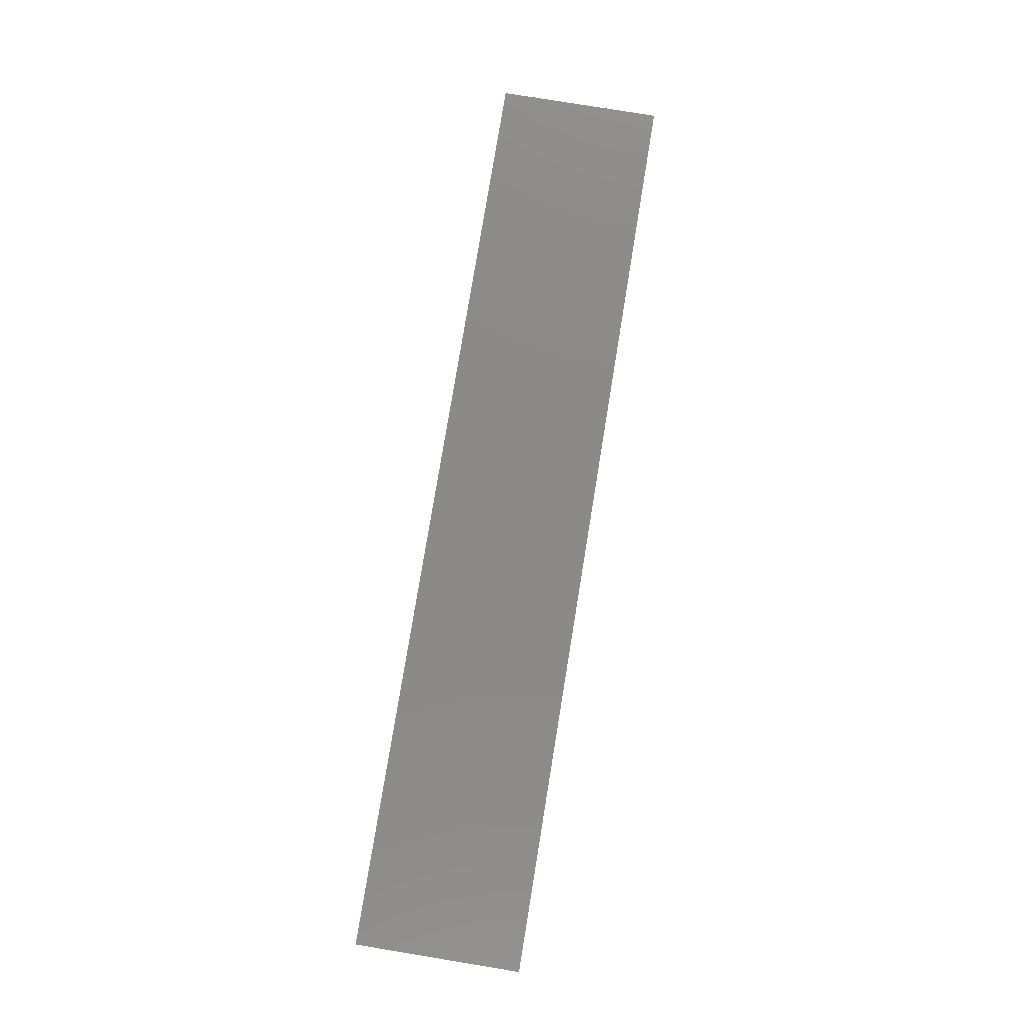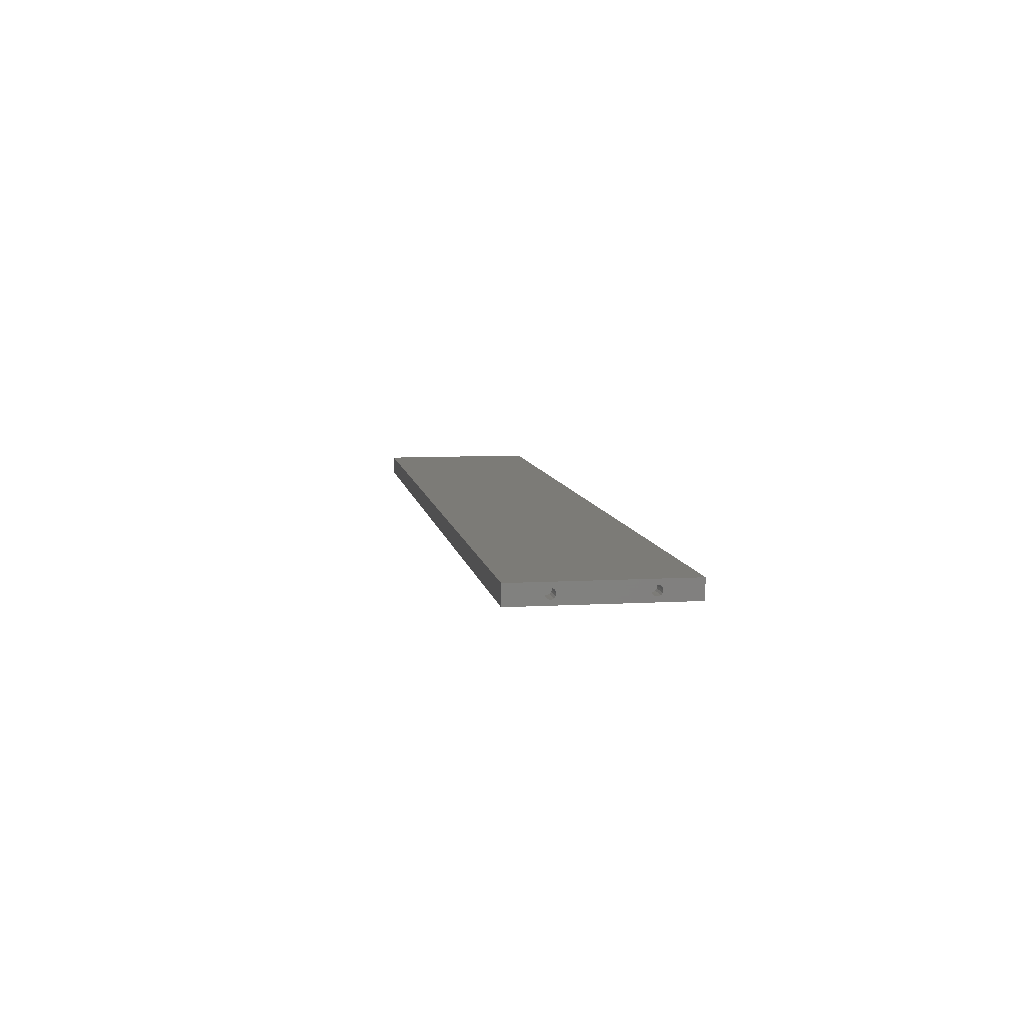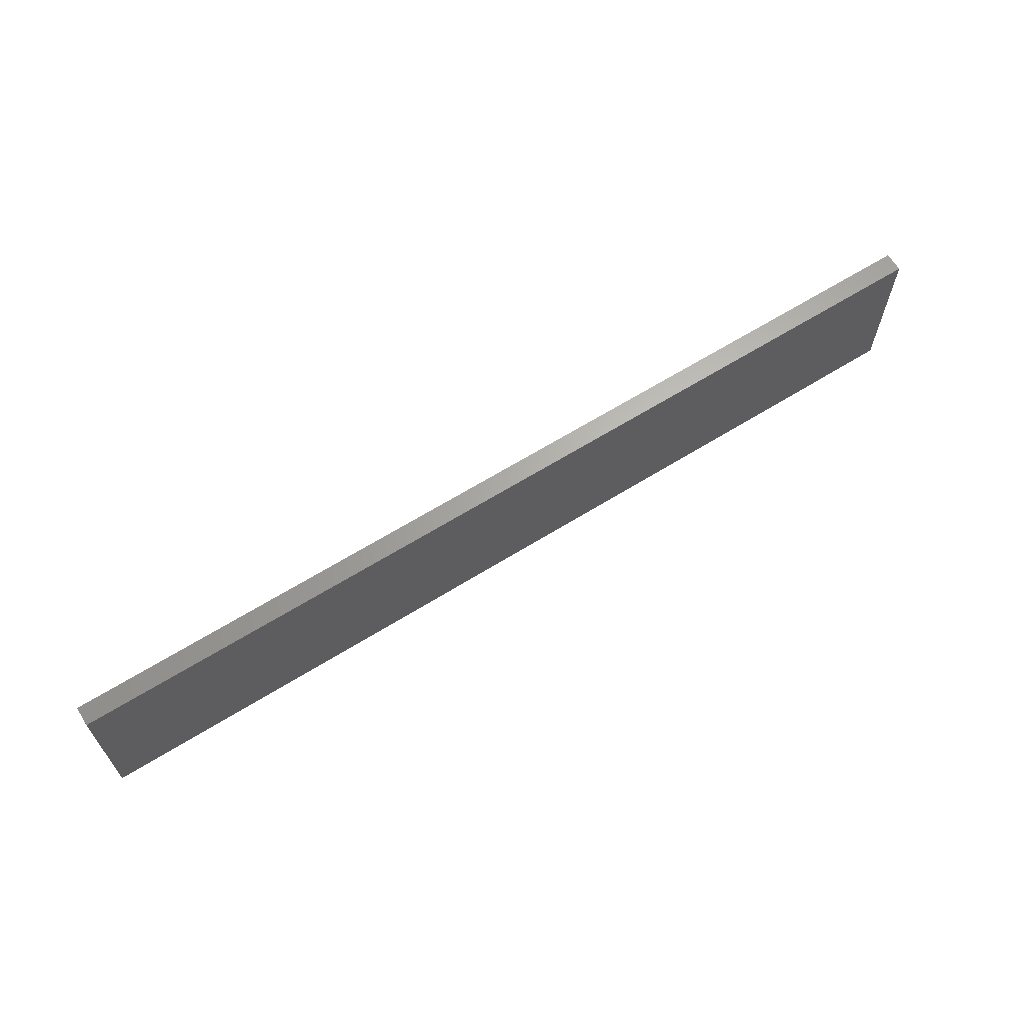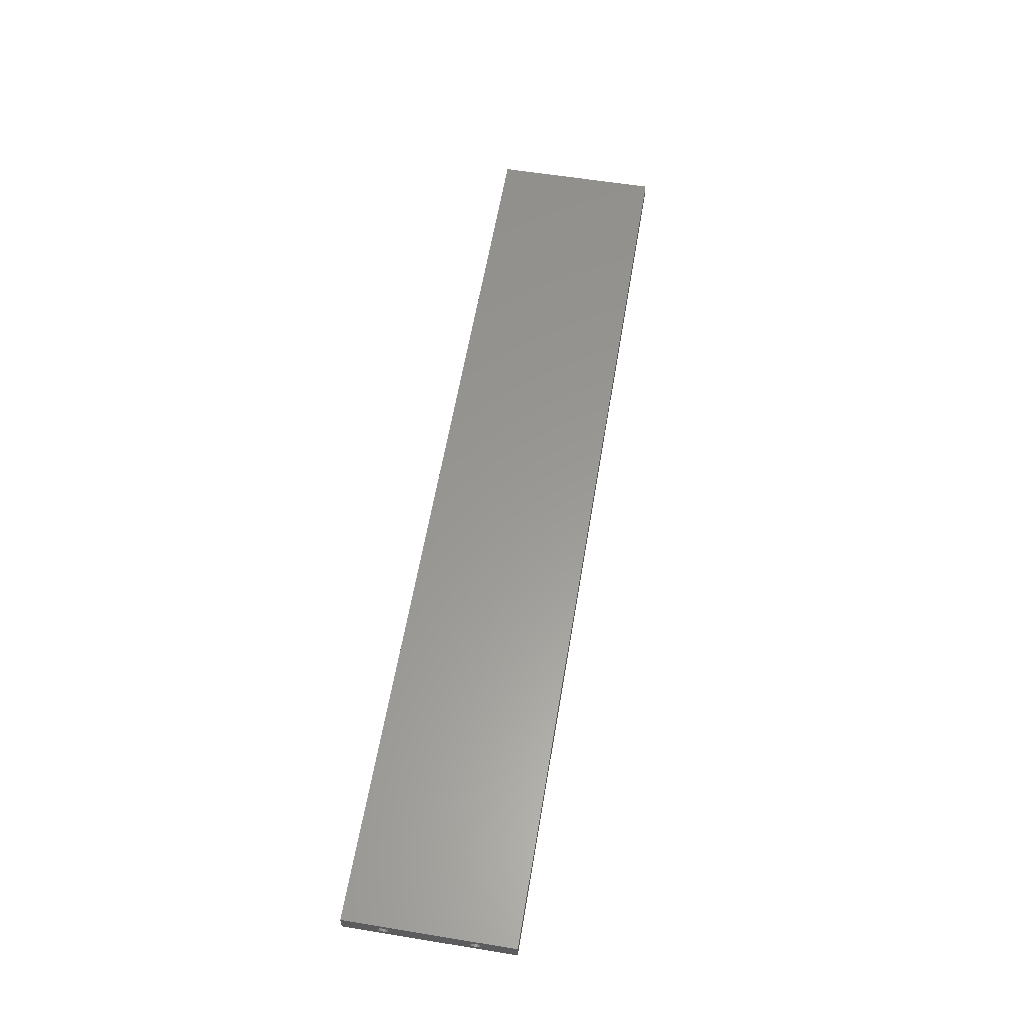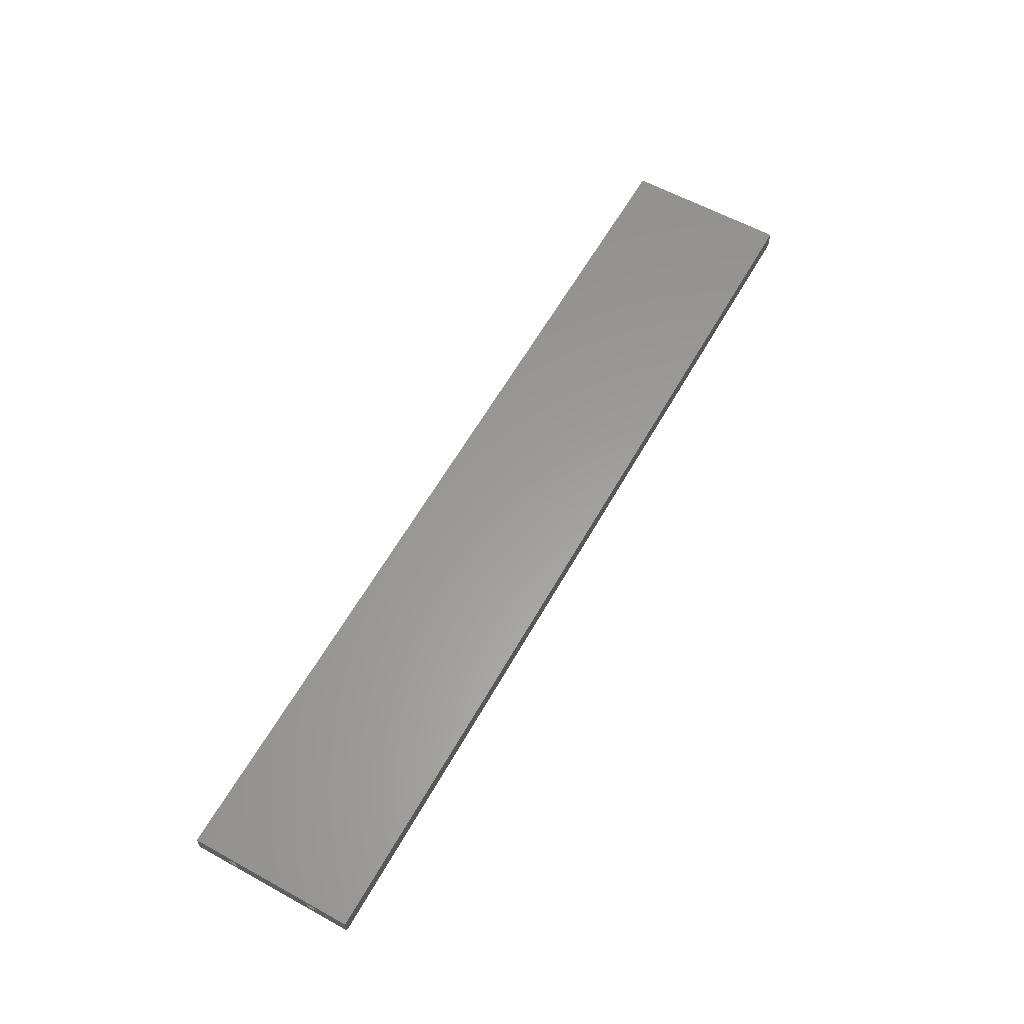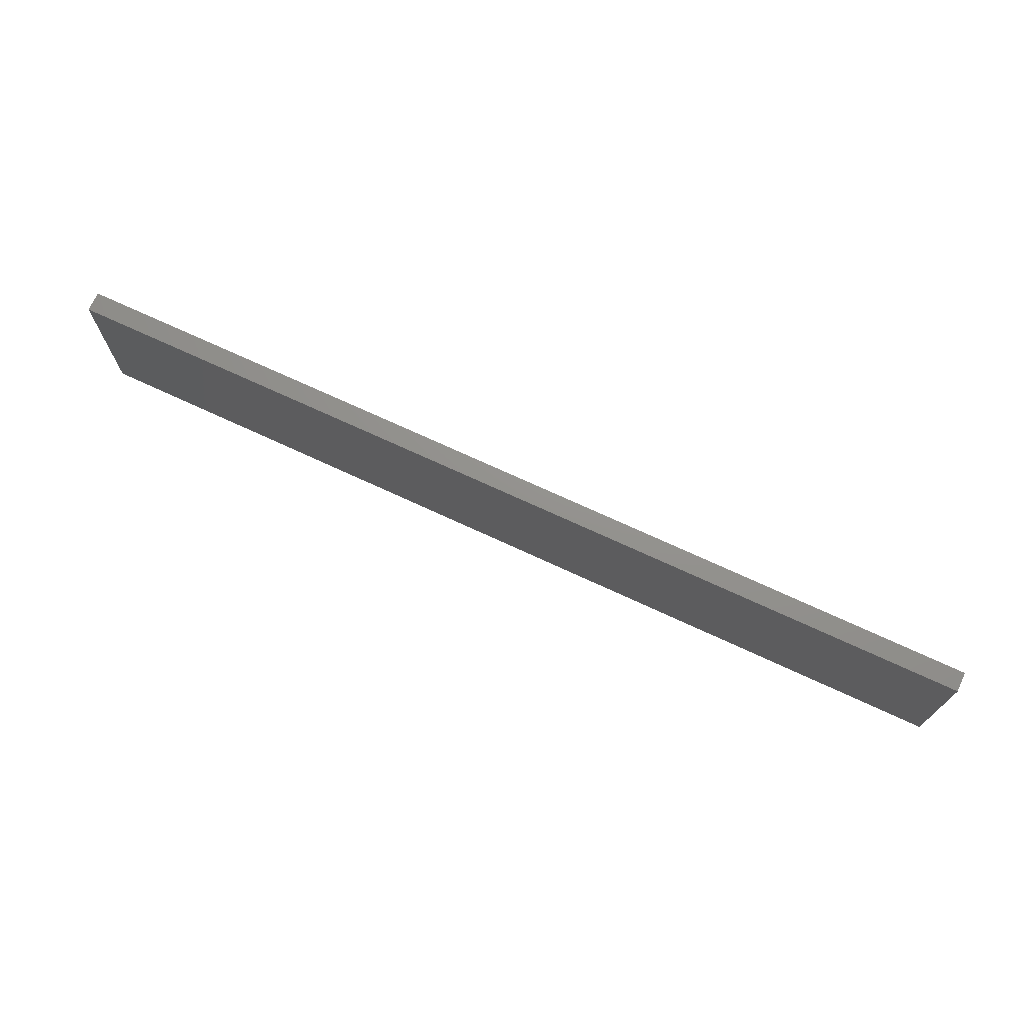
<metadata>
{"format":"stl","ext":"stl","renderer":"f3d","projection":"perspective","resolution":1024,"background":"white","views":[{"elev":78.7,"azim":-80.7,"up":"+Z"},{"elev":8.0,"azim":-99.1,"up":"+Z"},{"elev":64.8,"azim":-32.0,"up":"+Y"},{"elev":59.2,"azim":-80.5,"up":"+Z"},{"elev":60.4,"azim":119.3,"up":"+Z"},{"elev":71.7,"azim":24.9,"up":"+Y"}]}
</metadata>
<code>
# stl→obj: 120 verts, 236 faces
v -0.375 -0.06711 0
v -0.375 -0.03906 0.007812
v -0.375 -0.03868 0.006135
v -0.375 -0.03761 0.004791
v -0.375 -0.03606 0.004044
v -0.375 -0.03434 0.004044
v -0.375 -0.06711 0.01562
v -0.375 -0.03434 0.01158
v -0.375 -0.03606 0.01158
v -0.375 -0.03761 0.01083
v -0.375 -0.03868 0.00949
v -0.375 0.06711 0.01562
v -0.375 0.06711 0
v -0.375 0.03906 0.007812
v -0.375 0.03868 0.00949
v -0.375 0.03761 0.01083
v -0.375 0.03606 0.01158
v -0.375 0.03434 0.01158
v -0.375 -0.03133 0.007812
v -0.375 -0.03172 0.00949
v -0.375 -0.03279 0.01083
v -0.375 -0.03279 0.004791
v -0.375 -0.03172 0.006135
v -0.375 0.03434 0.004044
v -0.375 0.03606 0.004044
v -0.375 0.03761 0.004791
v -0.375 0.03868 0.006135
v -0.375 0.03279 0.01083
v -0.375 0.03172 0.00949
v -0.375 0.03133 0.007812
v -0.375 0.03172 0.006135
v -0.375 0.03279 0.004791
v 0.375 -0.06711 0
v 0.375 -0.03434 0.004044
v 0.375 -0.03606 0.004044
v 0.375 -0.03761 0.004791
v 0.375 -0.03868 0.006135
v 0.375 -0.03906 0.007812
v 0.375 -0.06711 0.01562
v 0.375 -0.03868 0.00949
v 0.375 -0.03761 0.01083
v 0.375 -0.03606 0.01158
v 0.375 -0.03434 0.01158
v 0.375 0.06711 0.01562
v 0.375 -0.03279 0.01083
v 0.375 -0.03172 0.00949
v 0.375 -0.03133 0.007812
v 0.375 0.03434 0.01158
v 0.375 0.03606 0.01158
v 0.375 0.03761 0.01083
v 0.375 0.03868 0.00949
v 0.375 0.03906 0.007812
v 0.375 0.06711 0
v 0.375 0.03868 0.006135
v 0.375 0.03761 0.004791
v 0.375 0.03606 0.004044
v 0.375 0.03434 0.004044
v 0.375 -0.03172 0.006135
v 0.375 -0.03279 0.004791
v 0.375 0.03279 0.004791
v 0.375 0.03172 0.006135
v 0.375 0.03133 0.007812
v 0.375 0.03172 0.00949
v 0.375 0.03279 0.01083
v -0.3594 -0.03133 0.007812
v -0.3594 -0.03172 0.006135
v -0.3594 -0.03868 0.006135
v -0.3594 -0.03906 0.007812
v -0.3594 -0.03172 0.00949
v -0.3594 -0.03868 0.00949
v -0.3594 -0.03761 0.01083
v -0.3594 -0.03606 0.01158
v -0.3594 -0.03434 0.01158
v -0.3594 -0.03279 0.01083
v -0.3594 -0.03279 0.004791
v -0.3594 -0.03434 0.004044
v -0.3594 -0.03606 0.004044
v -0.3594 -0.03761 0.004791
v -0.3594 0.03133 0.007812
v -0.3594 0.03172 0.00949
v -0.3594 0.03868 0.00949
v -0.3594 0.03906 0.007812
v -0.3594 0.03172 0.006135
v -0.3594 0.03279 0.01083
v -0.3594 0.03434 0.01158
v -0.3594 0.03606 0.01158
v -0.3594 0.03761 0.01083
v -0.3594 0.03868 0.006135
v -0.3594 0.03761 0.004791
v -0.3594 0.03606 0.004044
v -0.3594 0.03434 0.004044
v -0.3594 0.03279 0.004791
v 0.3594 -0.03133 0.007812
v 0.3594 -0.03172 0.00949
v 0.3594 -0.03906 0.007812
v 0.3594 -0.03868 0.006135
v 0.3594 -0.03172 0.006135
v 0.3594 -0.03868 0.00949
v 0.3594 -0.03279 0.01083
v 0.3594 -0.03434 0.01158
v 0.3594 -0.03606 0.01158
v 0.3594 -0.03761 0.01083
v 0.3594 -0.03761 0.004791
v 0.3594 -0.03606 0.004044
v 0.3594 -0.03434 0.004044
v 0.3594 -0.03279 0.004791
v 0.3594 0.03606 0.004044
v 0.3594 0.03761 0.004791
v 0.3594 0.03868 0.006135
v 0.3594 0.03906 0.007812
v 0.3594 0.03434 0.004044
v 0.3594 0.03279 0.004791
v 0.3594 0.03172 0.006135
v 0.3594 0.03133 0.007812
v 0.3594 0.03434 0.01158
v 0.3594 0.03279 0.01083
v 0.3594 0.03172 0.00949
v 0.3594 0.03606 0.01158
v 0.3594 0.03761 0.01083
v 0.3594 0.03868 0.00949
f 1 2 3
f 1 3 4
f 1 4 5
f 1 5 6
f 7 8 9
f 7 9 10
f 7 10 11
f 7 11 2
f 7 2 1
f 12 13 14
f 12 14 15
f 12 15 16
f 12 16 17
f 12 17 18
f 12 18 19
f 12 19 20
f 12 20 21
f 12 21 8
f 12 8 7
f 13 1 6
f 13 6 22
f 13 22 23
f 13 23 19
f 13 19 24
f 13 24 25
f 13 25 26
f 13 26 27
f 13 27 14
f 19 18 28
f 19 28 29
f 19 29 30
f 19 30 31
f 19 31 32
f 19 32 24
f 33 34 35
f 33 35 36
f 33 36 37
f 33 37 38
f 39 33 38
f 39 38 40
f 39 40 41
f 39 41 42
f 39 42 43
f 44 39 43
f 44 43 45
f 44 45 46
f 44 46 47
f 44 47 48
f 44 48 49
f 44 49 50
f 44 50 51
f 44 51 52
f 44 52 53
f 53 52 54
f 53 54 55
f 53 55 56
f 53 56 57
f 53 57 47
f 53 47 58
f 53 58 59
f 53 59 34
f 53 34 33
f 47 57 60
f 47 60 61
f 47 61 62
f 47 62 63
f 47 63 64
f 47 64 48
f 1 13 33
f 33 13 53
f 7 39 12
f 12 39 44
f 39 7 33
f 33 7 1
f 44 53 12
f 12 53 13
f 65 66 67
f 65 67 68
f 65 68 69
f 70 71 72
f 70 72 73
f 70 73 74
f 70 74 69
f 70 69 68
f 66 75 76
f 66 76 77
f 66 77 78
f 66 78 67
f 77 4 78
f 78 4 3
f 78 3 67
f 67 3 2
f 67 2 68
f 4 77 5
f 5 77 76
f 5 76 6
f 6 76 75
f 6 75 22
f 22 75 66
f 22 66 23
f 23 66 65
f 23 65 19
f 73 21 74
f 74 21 20
f 74 20 69
f 69 20 19
f 69 19 65
f 21 73 8
f 8 73 72
f 8 72 9
f 9 72 71
f 9 71 10
f 10 71 70
f 10 70 11
f 11 70 68
f 11 68 2
f 79 80 81
f 79 81 82
f 79 82 83
f 80 84 85
f 80 85 86
f 80 86 87
f 80 87 81
f 88 89 90
f 88 90 91
f 88 91 92
f 88 92 83
f 88 83 82
f 25 89 26
f 26 89 88
f 26 88 27
f 27 88 82
f 27 82 14
f 89 25 90
f 90 25 24
f 90 24 91
f 91 24 32
f 91 32 92
f 92 32 31
f 92 31 83
f 83 31 30
f 83 30 79
f 18 84 28
f 28 84 80
f 28 80 29
f 29 80 79
f 29 79 30
f 84 18 85
f 85 18 17
f 85 17 86
f 86 17 16
f 86 16 87
f 87 16 15
f 87 15 81
f 81 15 14
f 81 14 82
f 93 94 95
f 93 95 96
f 93 96 97
f 98 95 94
f 98 94 99
f 98 99 100
f 98 100 101
f 98 101 102
f 97 96 103
f 97 103 104
f 97 104 105
f 97 105 106
f 35 103 36
f 36 103 96
f 36 96 37
f 37 96 95
f 37 95 38
f 103 35 104
f 104 35 34
f 104 34 105
f 105 34 59
f 105 59 106
f 106 59 58
f 106 58 97
f 97 58 47
f 97 47 93
f 43 99 45
f 45 99 94
f 45 94 46
f 46 94 93
f 46 93 47
f 99 43 100
f 100 43 42
f 100 42 101
f 101 42 41
f 101 41 102
f 102 41 40
f 102 40 98
f 98 40 38
f 98 38 95
f 107 55 108
f 108 55 54
f 108 54 109
f 109 54 52
f 109 52 110
f 55 107 56
f 56 107 111
f 56 111 57
f 57 111 112
f 57 112 60
f 60 112 113
f 60 113 61
f 61 113 114
f 61 114 62
f 115 64 116
f 116 64 63
f 116 63 117
f 117 63 62
f 117 62 114
f 64 115 48
f 48 115 118
f 48 118 49
f 49 118 119
f 49 119 50
f 50 119 120
f 50 120 51
f 51 120 110
f 51 110 52
f 114 113 110
f 114 110 120
f 114 120 117
f 117 120 119
f 117 119 118
f 117 118 115
f 117 115 116
f 109 110 113
f 109 113 112
f 109 112 111
f 109 111 107
f 109 107 108

</code>
